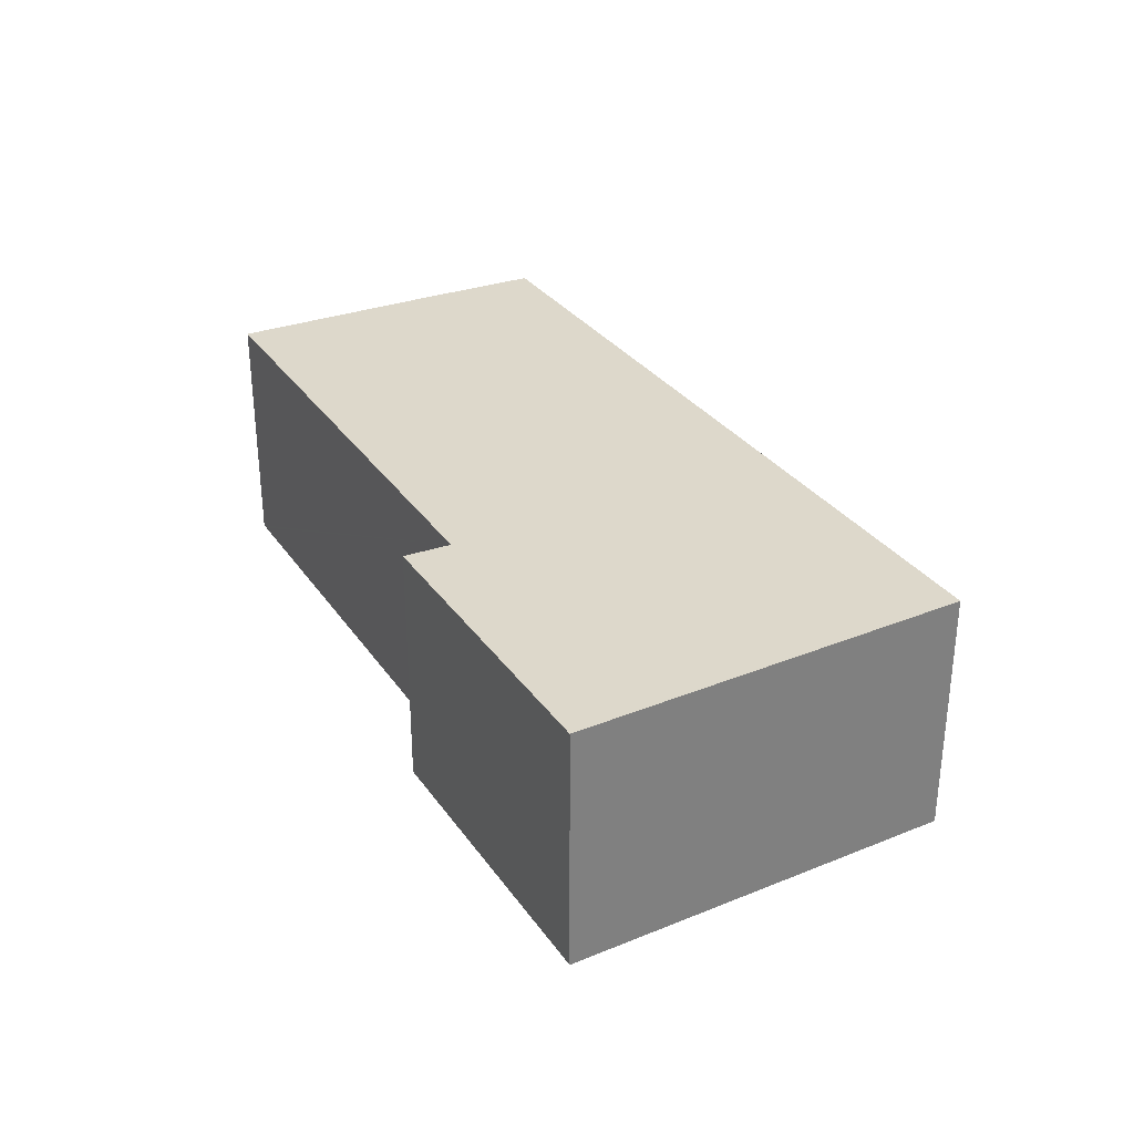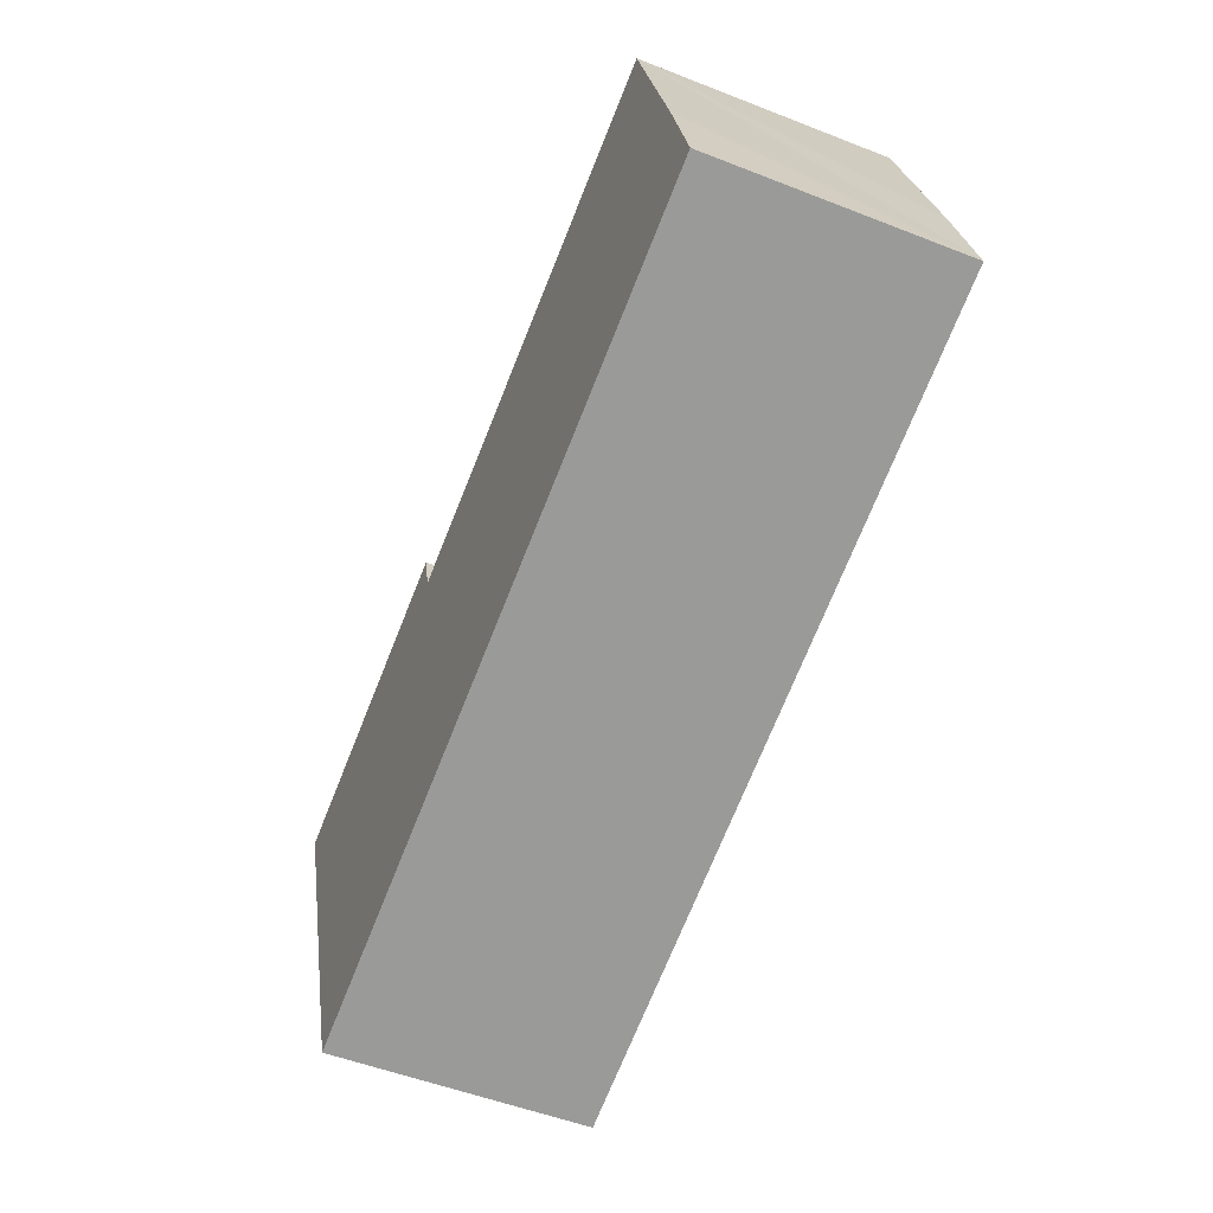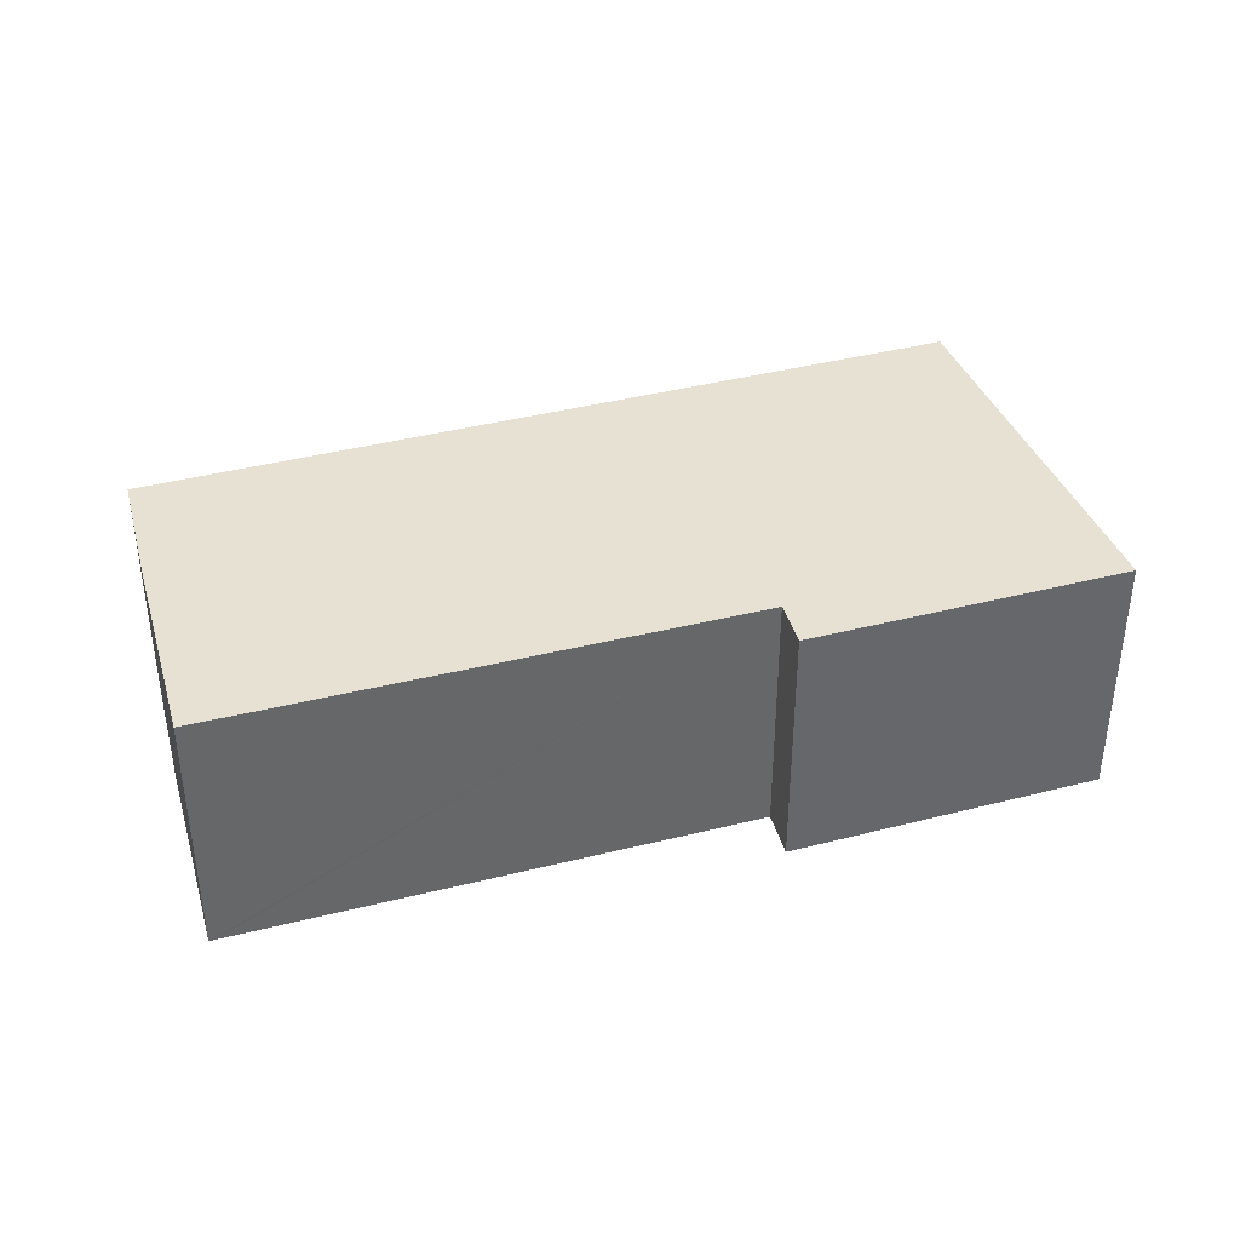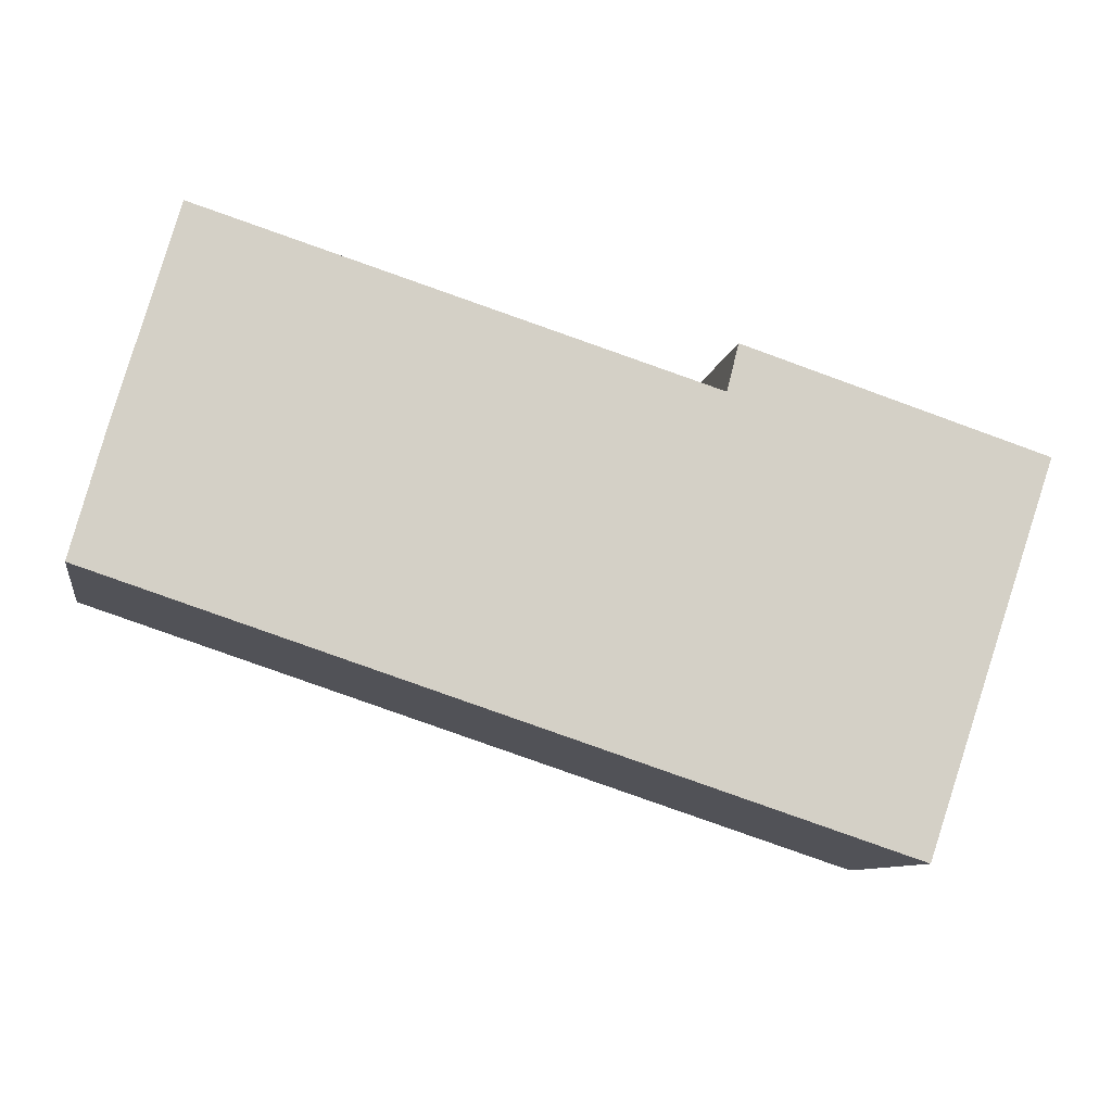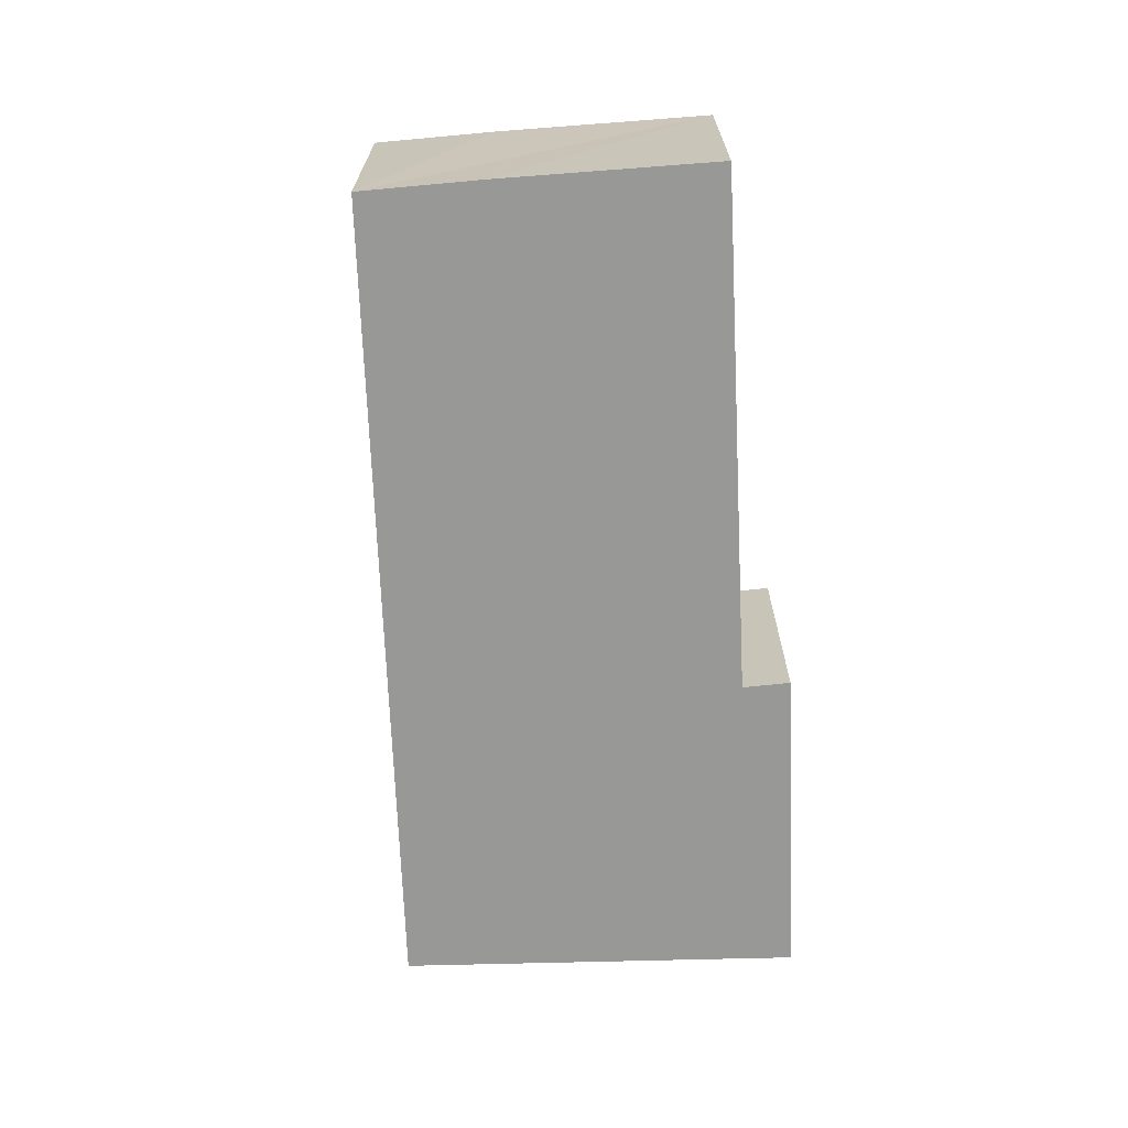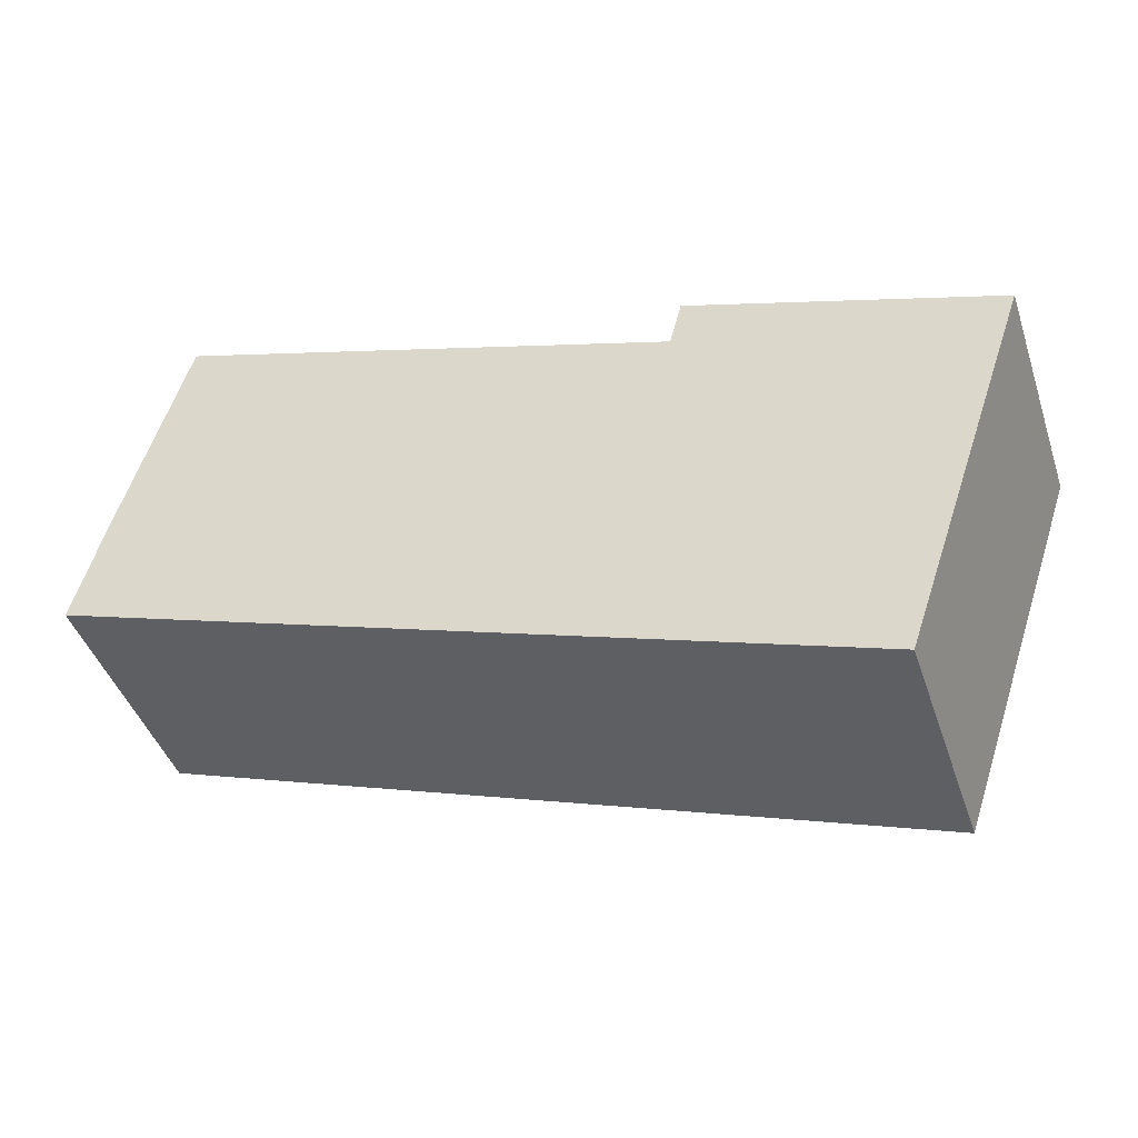
<metadata>
{"format":"obj","ext":"obj","renderer":"f3d","projection":"perspective","resolution":1024,"background":"white","views":[{"elev":31.5,"azim":78.9,"up":"+Y"},{"elev":-51.9,"azim":-113.0,"up":"+Z"},{"elev":38.6,"azim":-0.1,"up":"+Y"},{"elev":-9.4,"azim":-9.6,"up":"+Z"},{"elev":-68.4,"azim":-69.7,"up":"+Y"},{"elev":-43.5,"azim":18.1,"up":"+Z"}]}
</metadata>
<code>
v  9.932 2.723 1.362
v  6.491 2.723 1.92
v  6.621 2.723 2.431
v  8.51 2.723 -2.809
v  1.083 2.723 3.615
v  0.636 2.723 2.304
v  1.017 2.723 3.636
v  0.348 2.723 1.296
v  0 2.723 1.667e-16
v  1.548 2.723 3.47
v  1.017 -2.226e-16 3.636
v  1.083 -2.214e-16 3.615
v  6.491 -1.176e-16 1.92
v  1.548 -2.125e-16 3.47
v  6.621 -1.489e-16 2.431
v  9.932 -8.34e-17 1.362
v  0 0 0
v  0.348 -7.936e-17 1.296
v  0.636 -1.411e-16 2.304
v  8.51 1.72e-16 -2.809
g defaultobject
f 1 2 3
f 2 1 4
f 5 6 7
f 6 5 8
f 8 5 9
f 9 5 10
f 9 10 4
f 4 10 2
f 11 5 7
f 5 11 10
f 10 11 2
f 2 11 12
f 2 12 13
f 13 12 14
f 15 1 3
f 1 15 16
f 13 3 2
f 3 13 15
f 17 8 9
f 8 17 6
f 6 17 7
f 7 17 18
f 7 18 11
f 11 18 19
f 16 4 1
f 4 16 20
f 20 9 4
f 9 20 17
f 15 20 16
f 20 15 13
f 13 17 20
f 17 13 14
f 17 14 12
f 17 12 18
f 18 12 11
f 18 11 19

</code>
